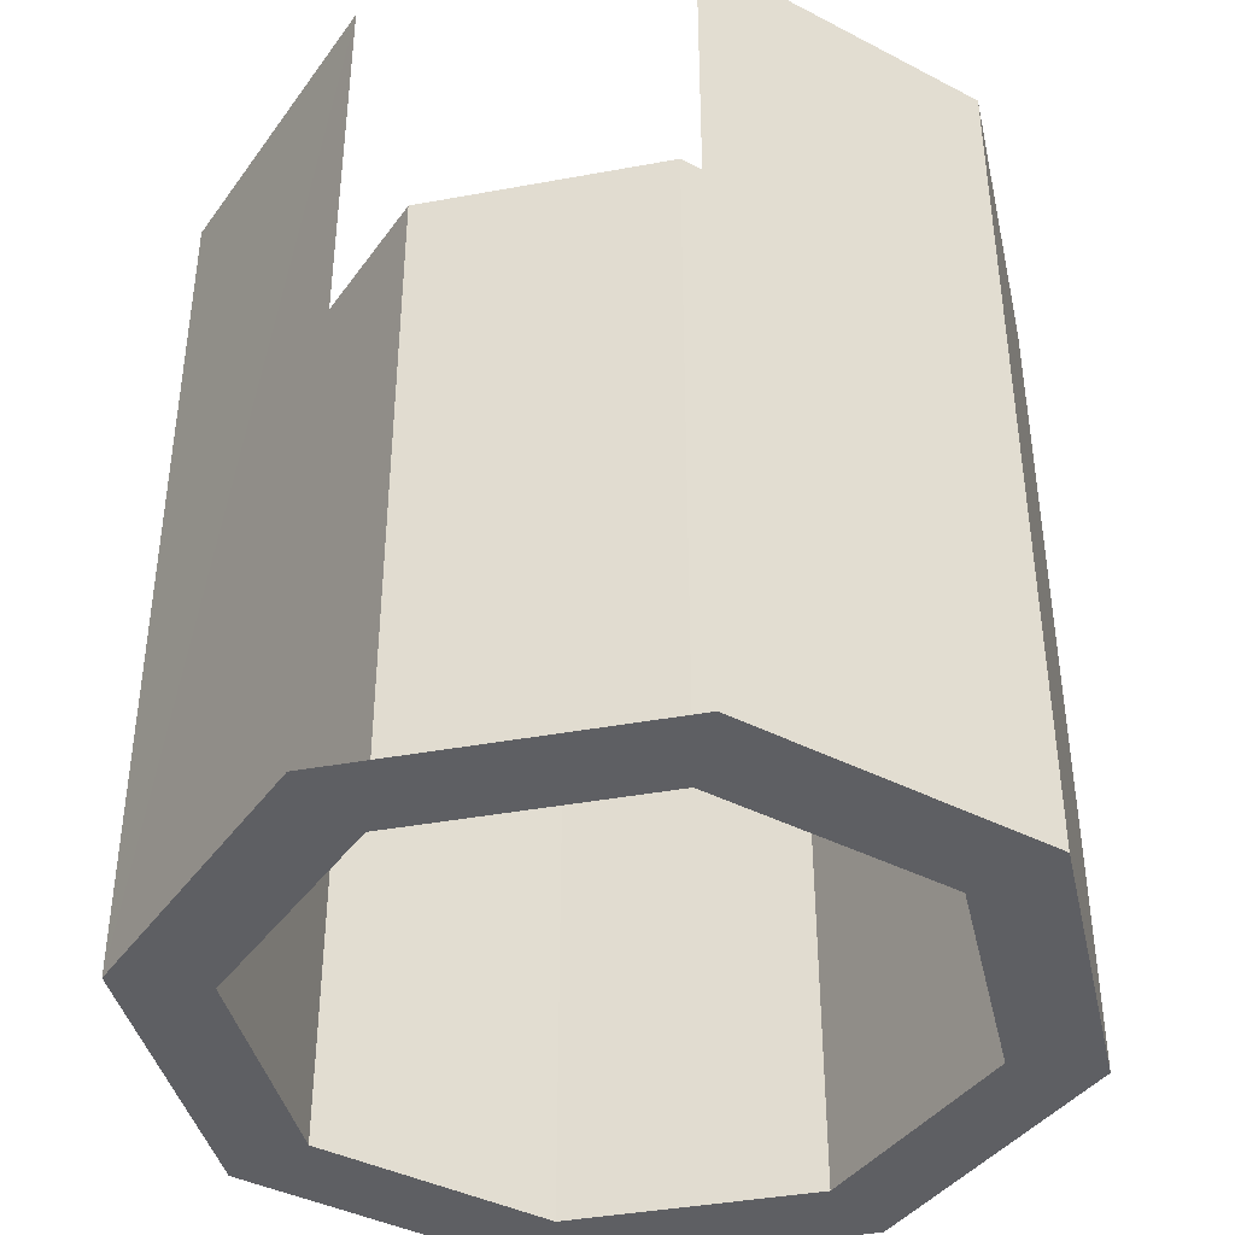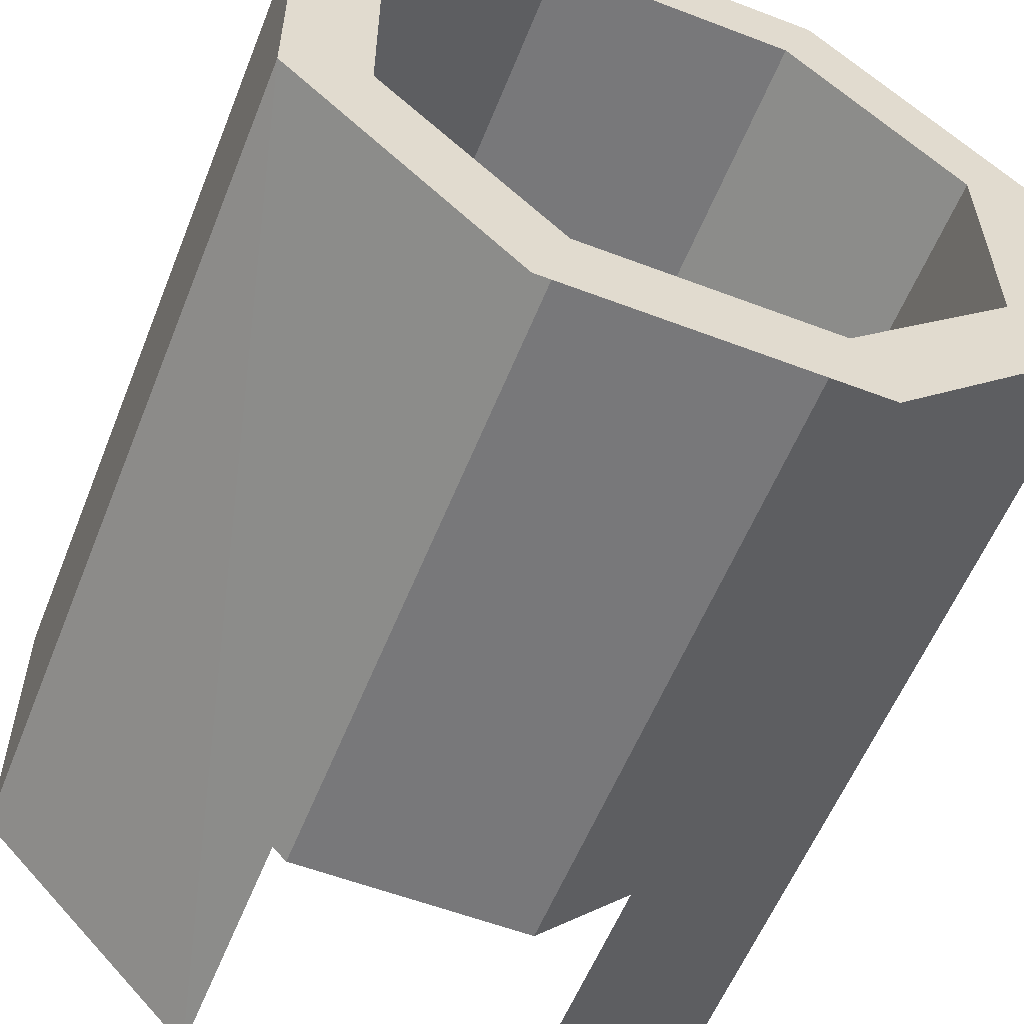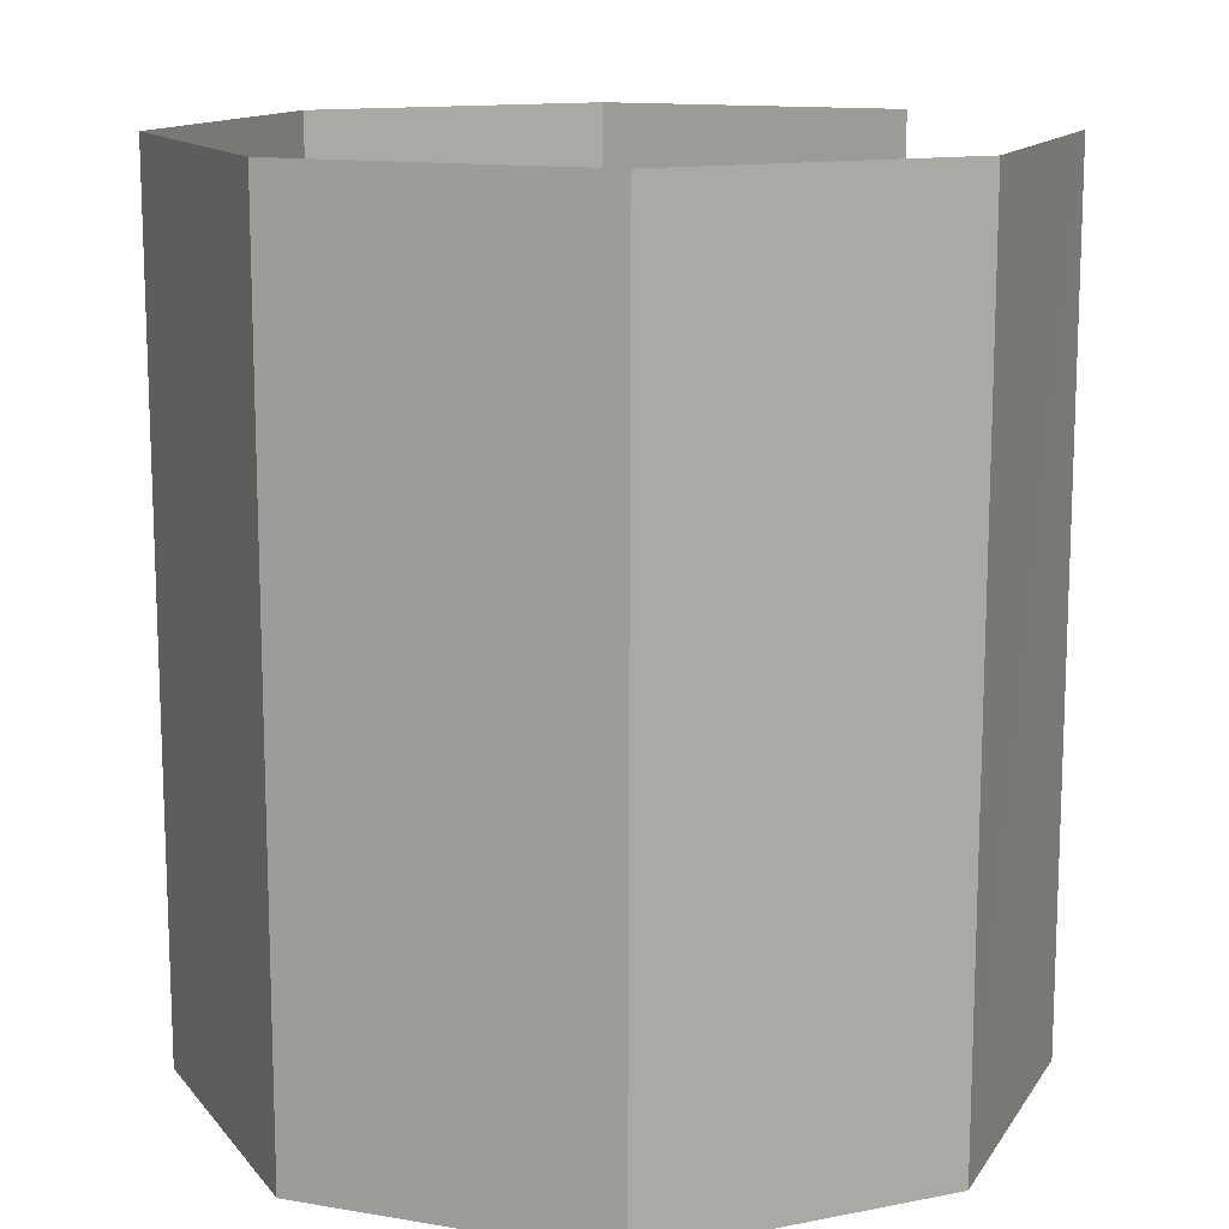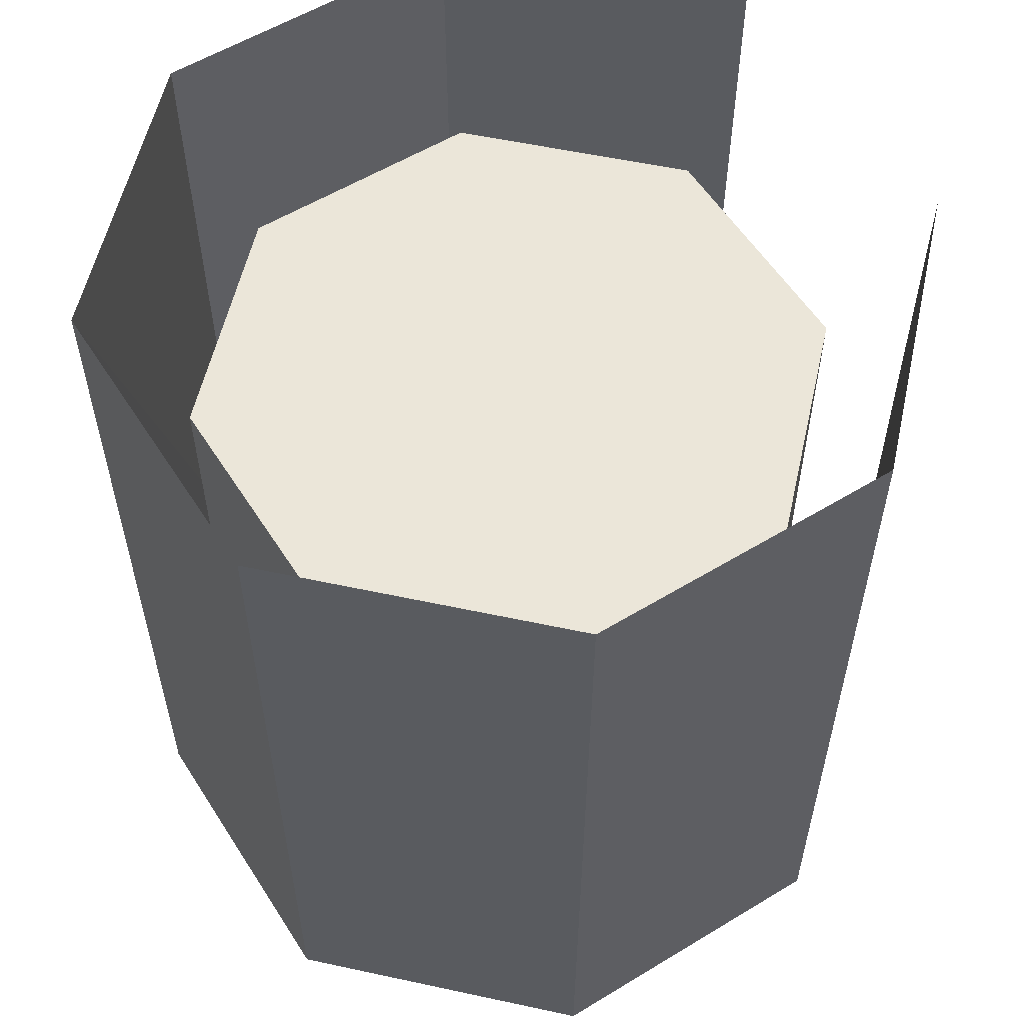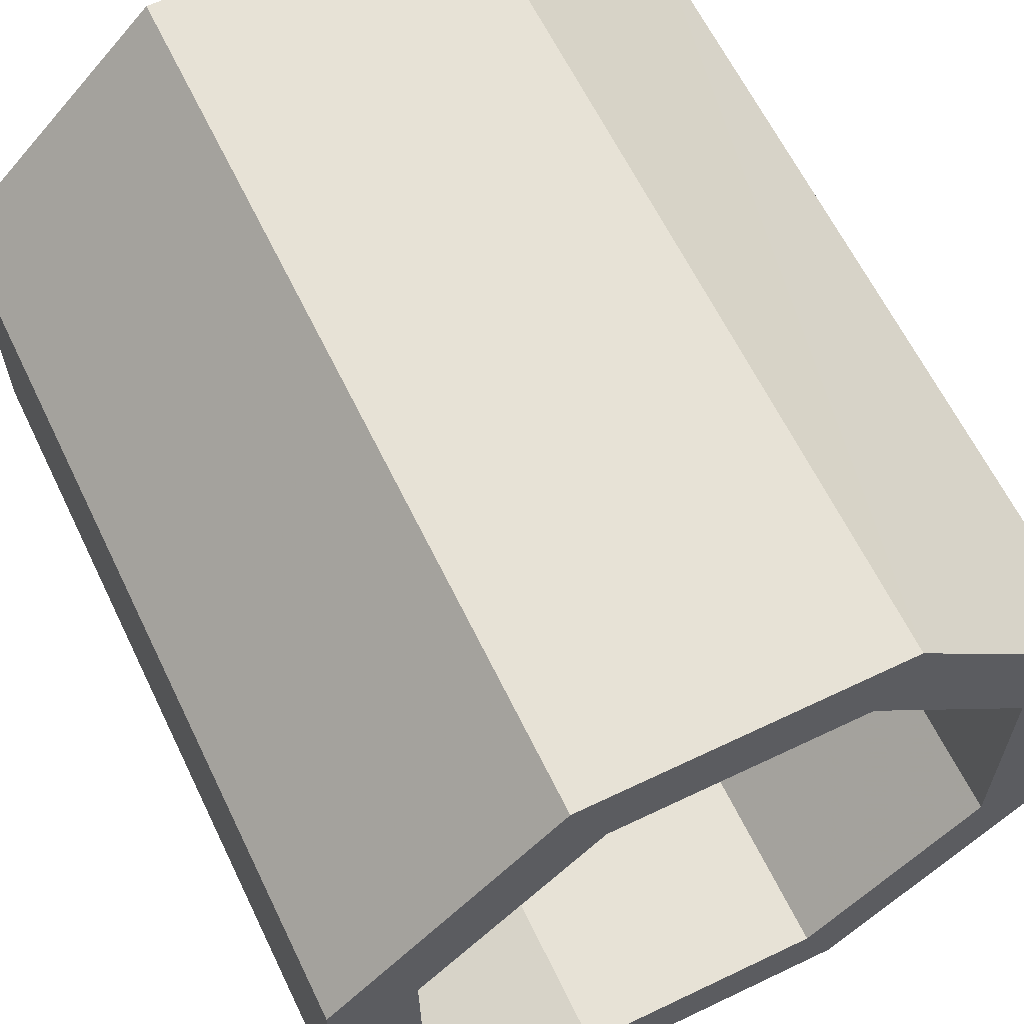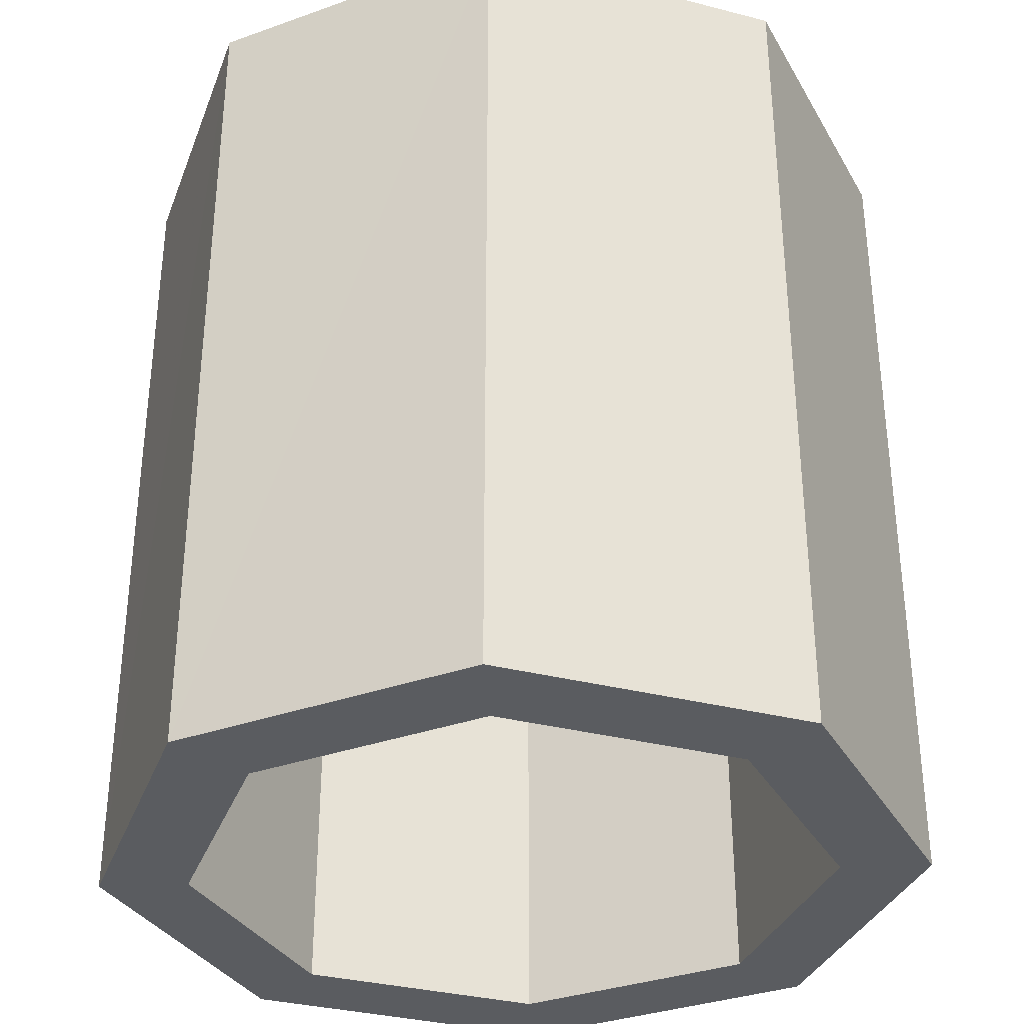
<metadata>
{"format":"obj","ext":"obj","renderer":"f3d","projection":"perspective","resolution":1024,"background":"white","views":[{"elev":-40.5,"azim":-167.5,"up":"+Y"},{"elev":-57.6,"azim":-21.7,"up":"+Z"},{"elev":13.2,"azim":65.8,"up":"+Y"},{"elev":57.0,"azim":57.5,"up":"+Y"},{"elev":62.9,"azim":-25.8,"up":"+Z"},{"elev":-34.0,"azim":25.7,"up":"+Y"}]}
</metadata>
<code>
g juqing_fuben_285_guandao_03
v 35.31 40.13 20.62
v 35.21 40.13 49.83
v 35.21 -40.13 49.96
v 35.31 -40.13 20.75
v 14.48 40.13 70.49
v 14.48 -40.13 70.54
v -14.73 40.13 70.49
v -14.73 -40.13 70.44
v -14.73 40.13 70.49
v -35.31 40.13 49.83
v -35.31 -40.13 49.71
v -14.73 -40.13 70.44
v -35.21 40.13 20.62
v -35.21 -40.13 20.5
v -14.48 40.13 -0.08298
v -14.48 -40.13 -0.08299
v 14.73 -40.13 0.02332
v 14.73 40.13 0.02334
v 27.55 23.67 46.77
v 11.33 23.68 62.87
v -11.53 23.68 62.79
v -27.63 23.67 46.57
v -27.55 23.66 23.71
v -11.33 23.76 7.604
v 11.53 23.76 7.687
v 27.63 23.66 23.91
v 35.31 -40.13 20.75
v 35.21 -40.13 49.96
v 27.55 -40.13 46.76
v 27.63 -40.13 23.9
v 14.48 -40.13 70.54
v 11.33 -40.13 62.86
v -14.73 -40.13 70.44
v -11.53 -40.13 62.78
v -14.73 -40.13 70.44
v -35.31 -40.13 49.71
v -27.63 -40.13 46.56
v -11.53 -40.13 62.78
v -35.21 -40.13 20.5
v -27.55 -40.13 23.7
v -14.48 -40.13 -0.08299
v -11.33 -40.13 7.595
v -14.48 -40.13 -0.08299
v 14.73 -40.13 0.02332
v 11.53 -40.13 7.678
v -11.33 -40.13 7.595
v 27.63 -40.13 23.9
v 27.55 -40.13 46.76
v 27.55 23.67 46.77
v 27.63 23.66 23.91
v 11.33 -40.13 62.86
v 11.33 23.68 62.87
v 11.33 -40.13 62.86
v -11.53 -40.13 62.78
v -11.53 23.68 62.79
v 11.33 23.68 62.87
v -27.63 -40.13 46.56
v -27.63 23.67 46.57
v -27.55 -40.13 23.7
v -27.55 23.66 23.71
v -11.33 -40.13 7.595
v -11.33 23.76 7.604
v 11.53 -40.13 7.678
v 11.53 23.76 7.687
v 11.53 -40.13 7.678
v 11.53 23.76 7.687
f 1 2 3
f 3 4 1
f 2 5 6
f 6 3 2
f 5 7 8
f 8 6 5
f 9 10 11
f 11 12 9
f 10 13 14
f 14 11 10
f 14 13 15
f 15 16 14
f 4 17 18
f 18 1 4
f 19 20 21
f 21 22 23
f 23 24 25
f 21 23 25
f 19 21 25
f 26 19 25
f 27 28 29
f 29 30 27
f 28 31 32
f 32 29 28
f 31 33 34
f 34 32 31
f 35 36 37
f 37 38 35
f 36 39 40
f 40 37 36
f 39 41 42
f 42 40 39
f 43 44 45
f 45 46 43
f 44 27 30
f 30 45 44
f 47 48 49
f 49 50 47
f 48 51 52
f 52 49 48
f 53 54 55
f 55 56 53
f 54 57 58
f 58 55 54
f 57 59 60
f 60 58 57
f 59 61 62
f 62 60 59
f 61 63 64
f 64 62 61
f 65 47 50
f 50 66 65

</code>
